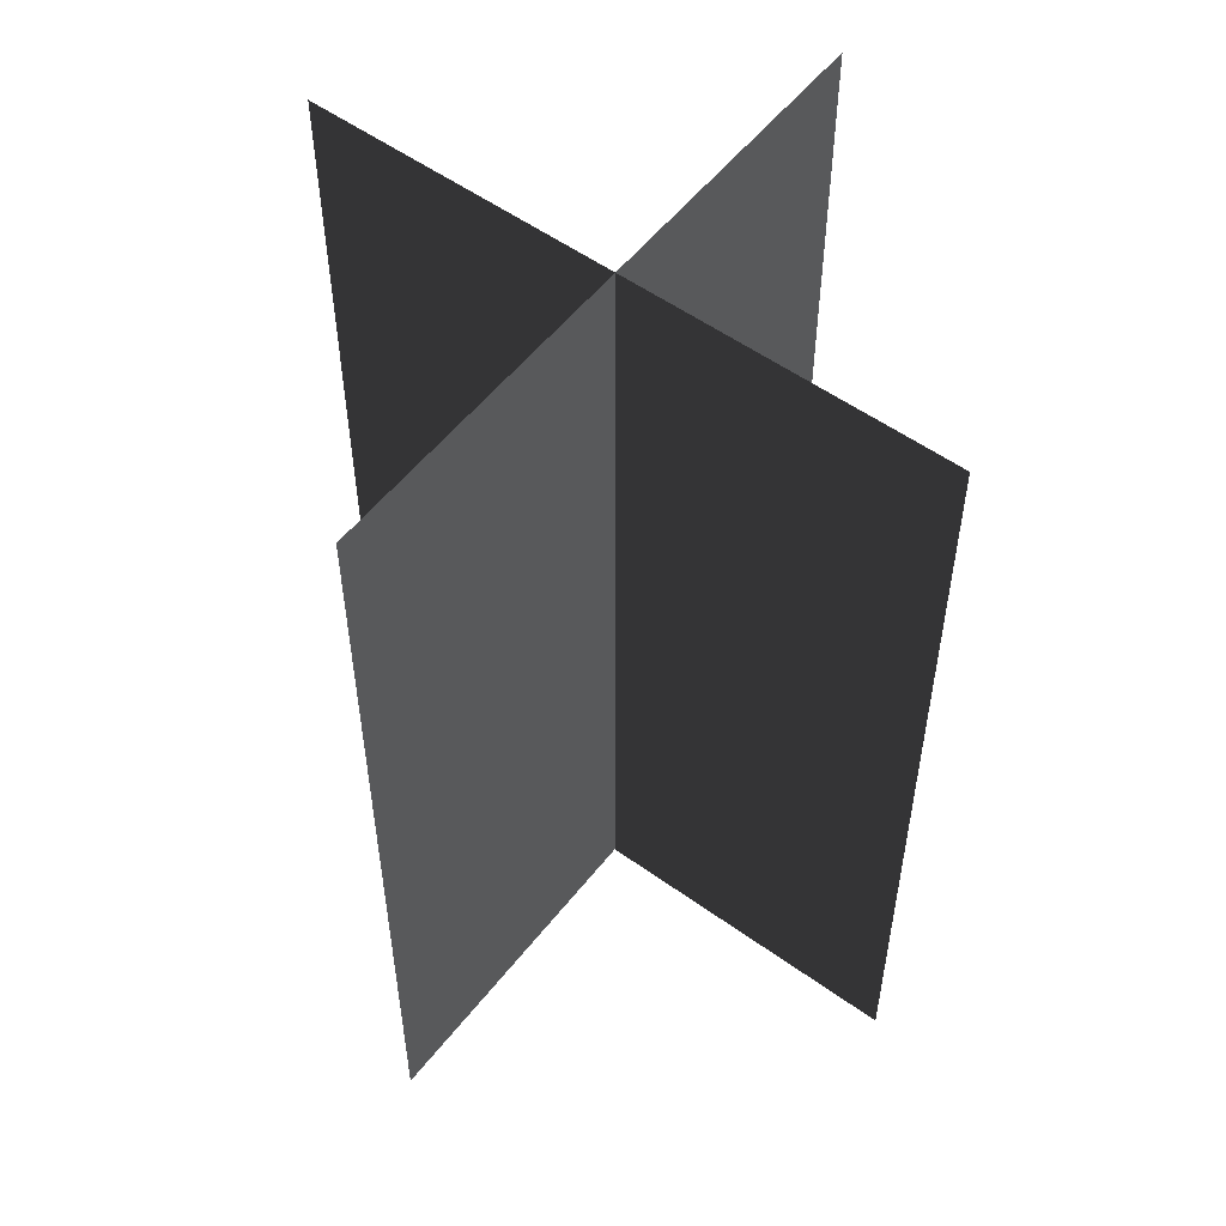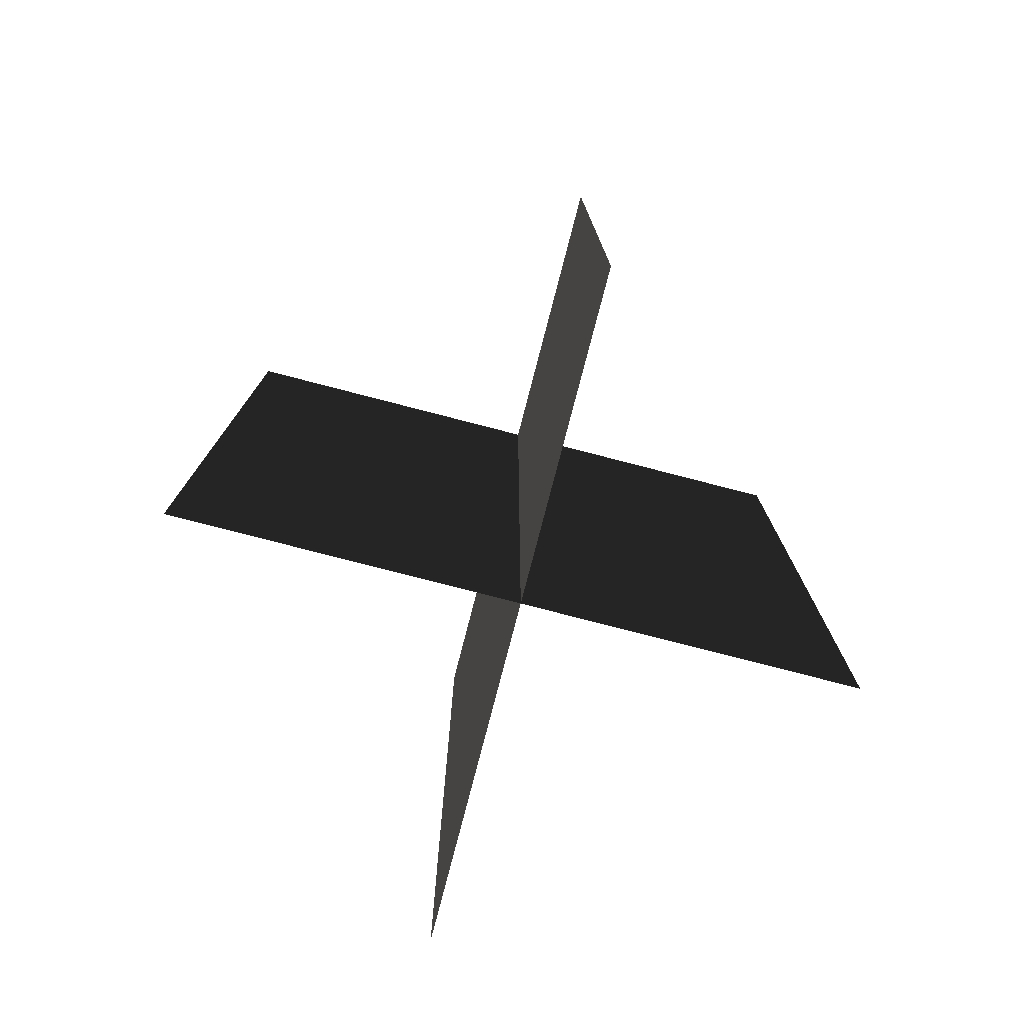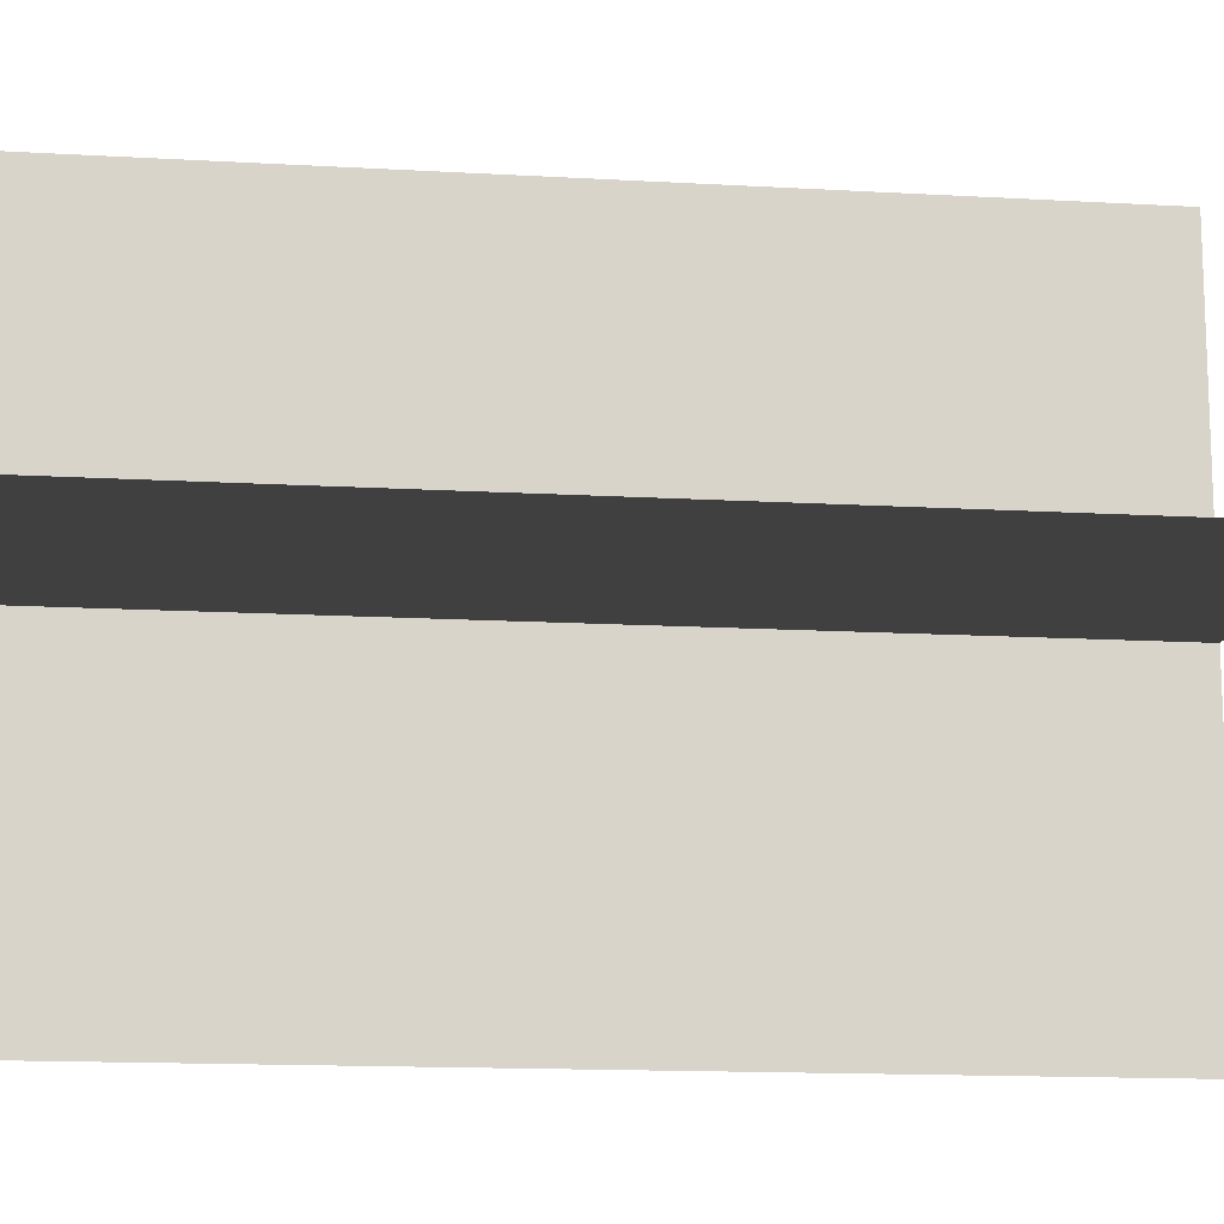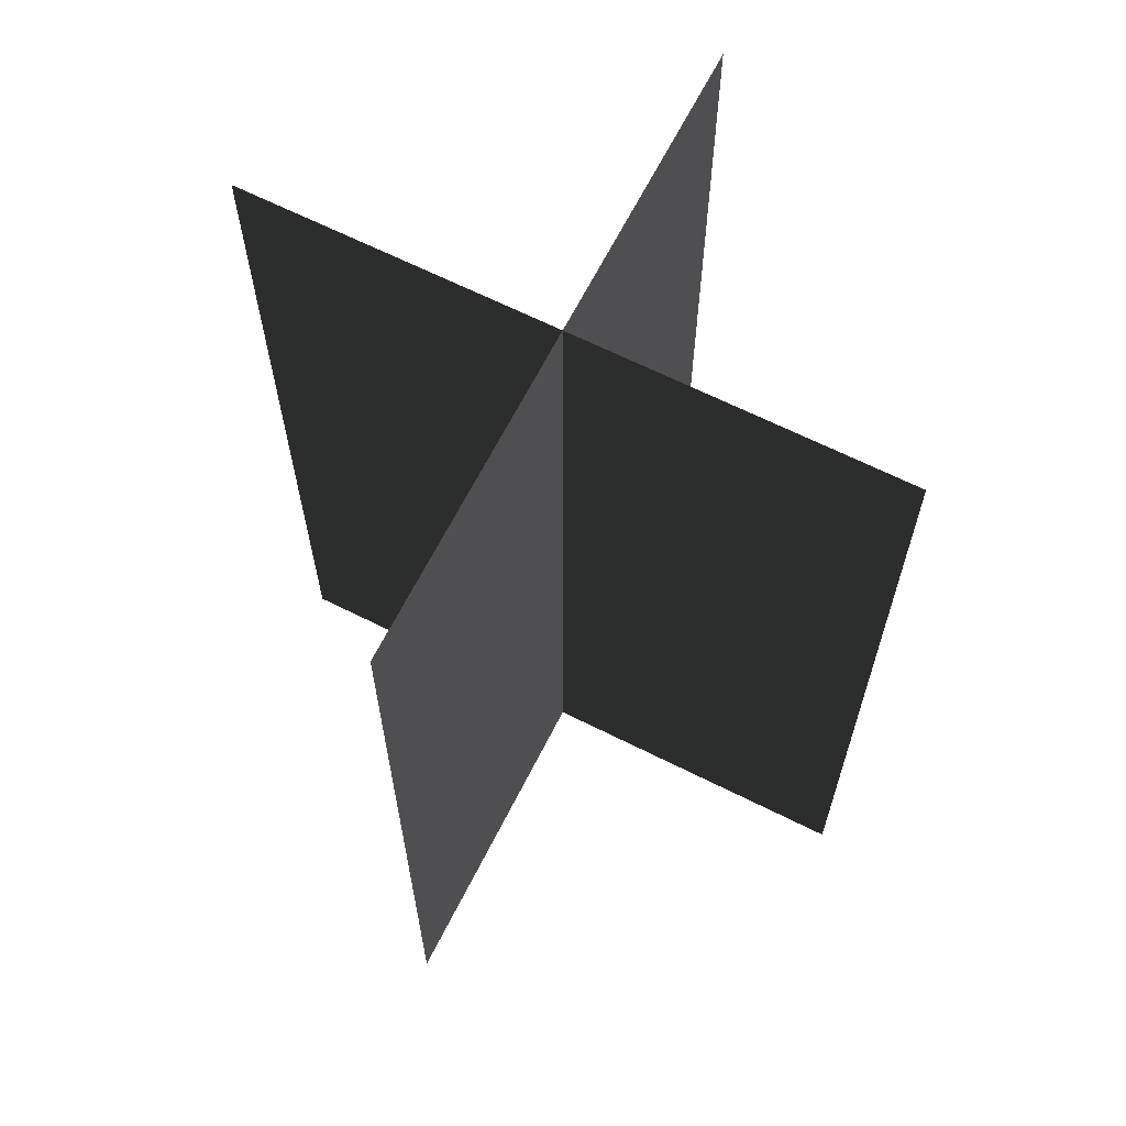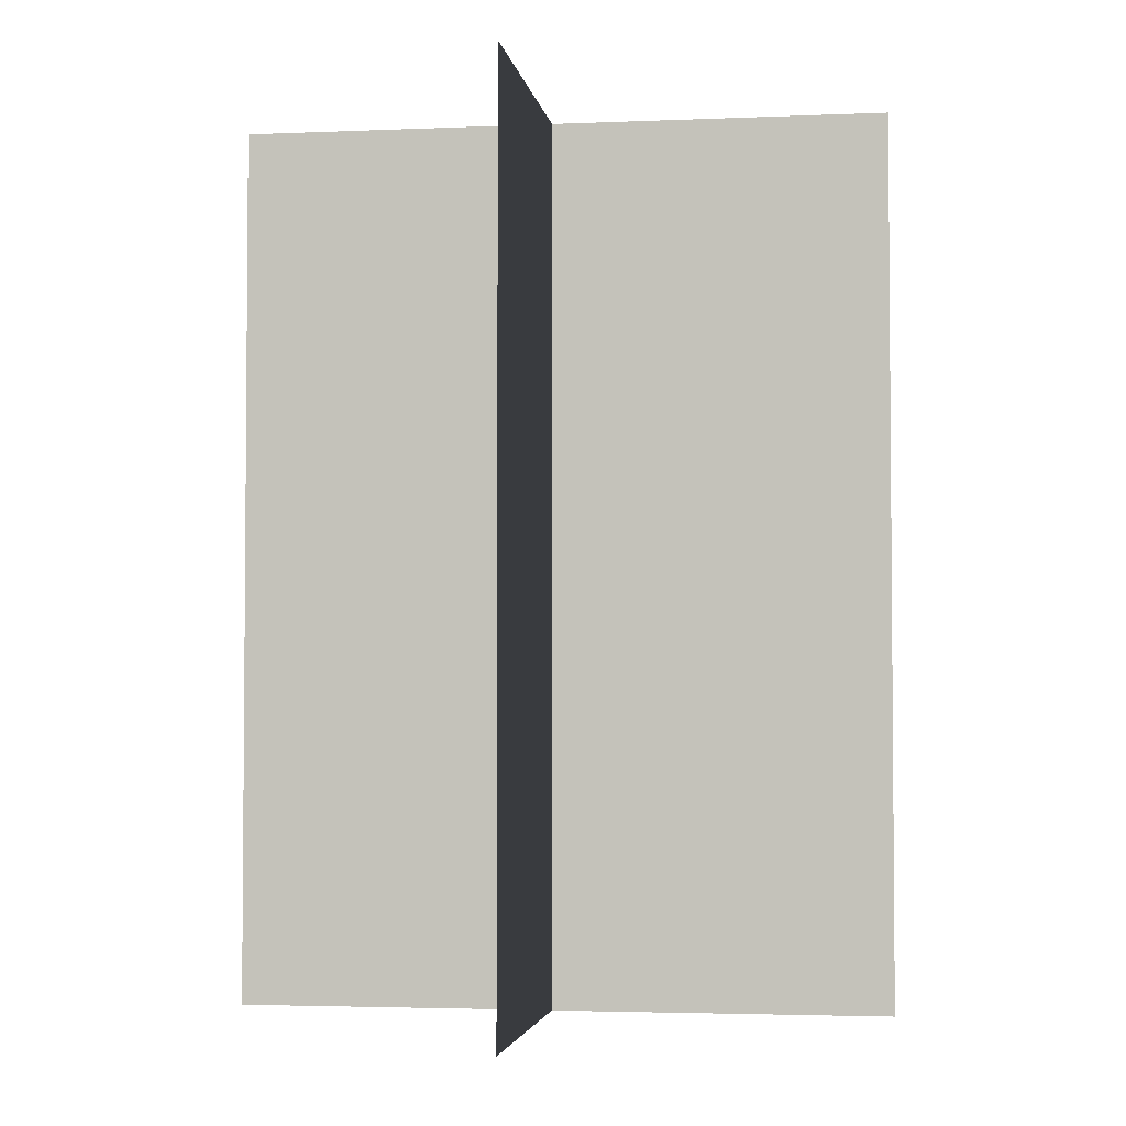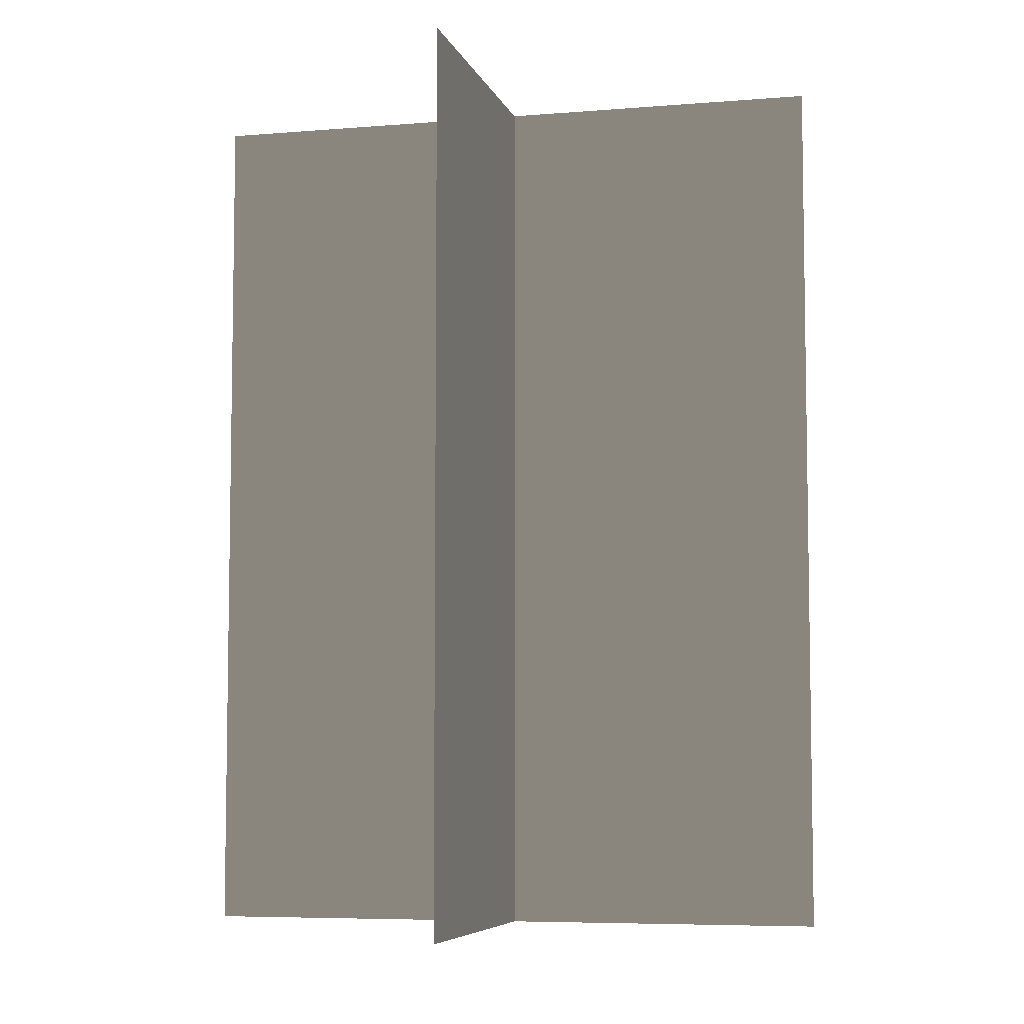
<metadata>
{"format":"obj","ext":"obj","renderer":"f3d","projection":"perspective","resolution":1024,"background":"white","views":[{"elev":54.3,"azim":-142.7,"up":"+Z"},{"elev":-78.1,"azim":-14.5,"up":"+Z"},{"elev":-14.4,"azim":82.8,"up":"+Y"},{"elev":65.4,"azim":-153.2,"up":"+Z"},{"elev":-3.2,"azim":98.3,"up":"+Z"},{"elev":-6.3,"azim":14.0,"up":"+Z"}]}
</metadata>
<code>
v 0.1617 -0.009193 1.73e-06
v 0.1617 -0.009193 0.4323
v -0.1562 -0.009194 0.4323
v -0.1562 -0.009193 1.73e-06
v 0.005386 -0.1631 1.587e-06
v 0.005386 -0.1631 0.4323
v 0.005386 0.1548 0.4323
v 0.005386 0.1548 1.883e-06
g Palm_Tree_22994_243
f 1 3 2
f 1 4 3
f 5 7 6
f 5 8 7

</code>
